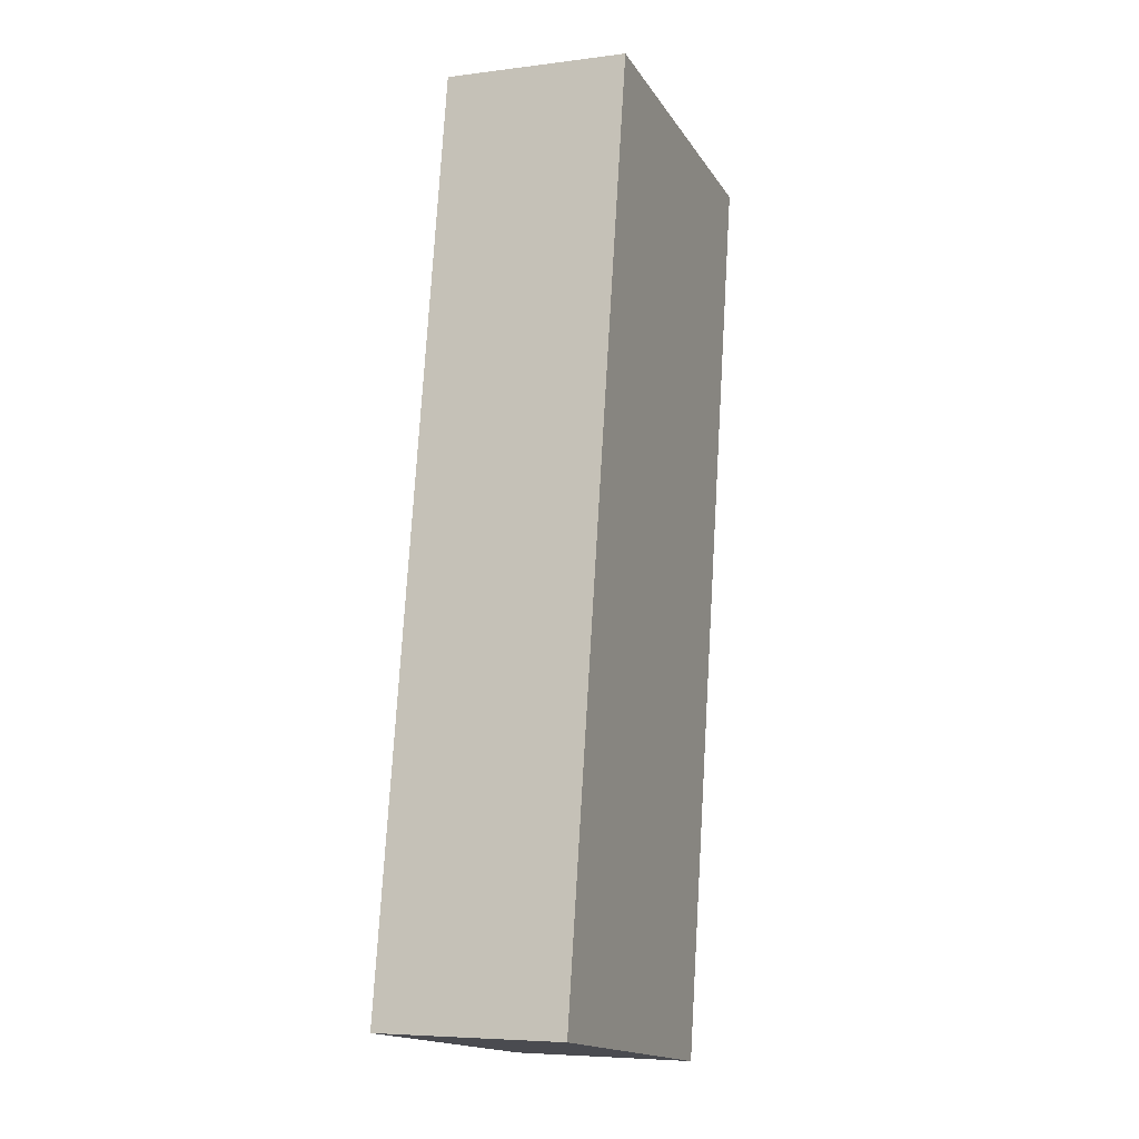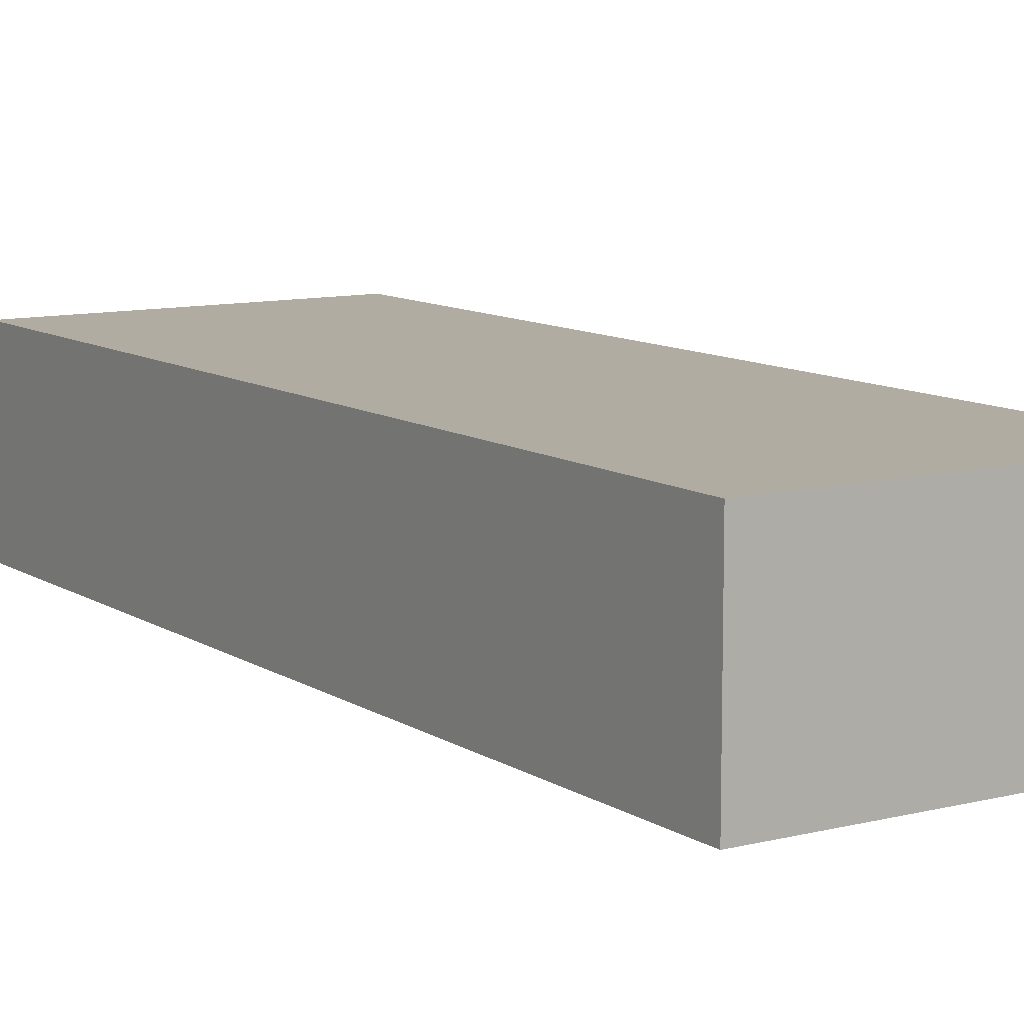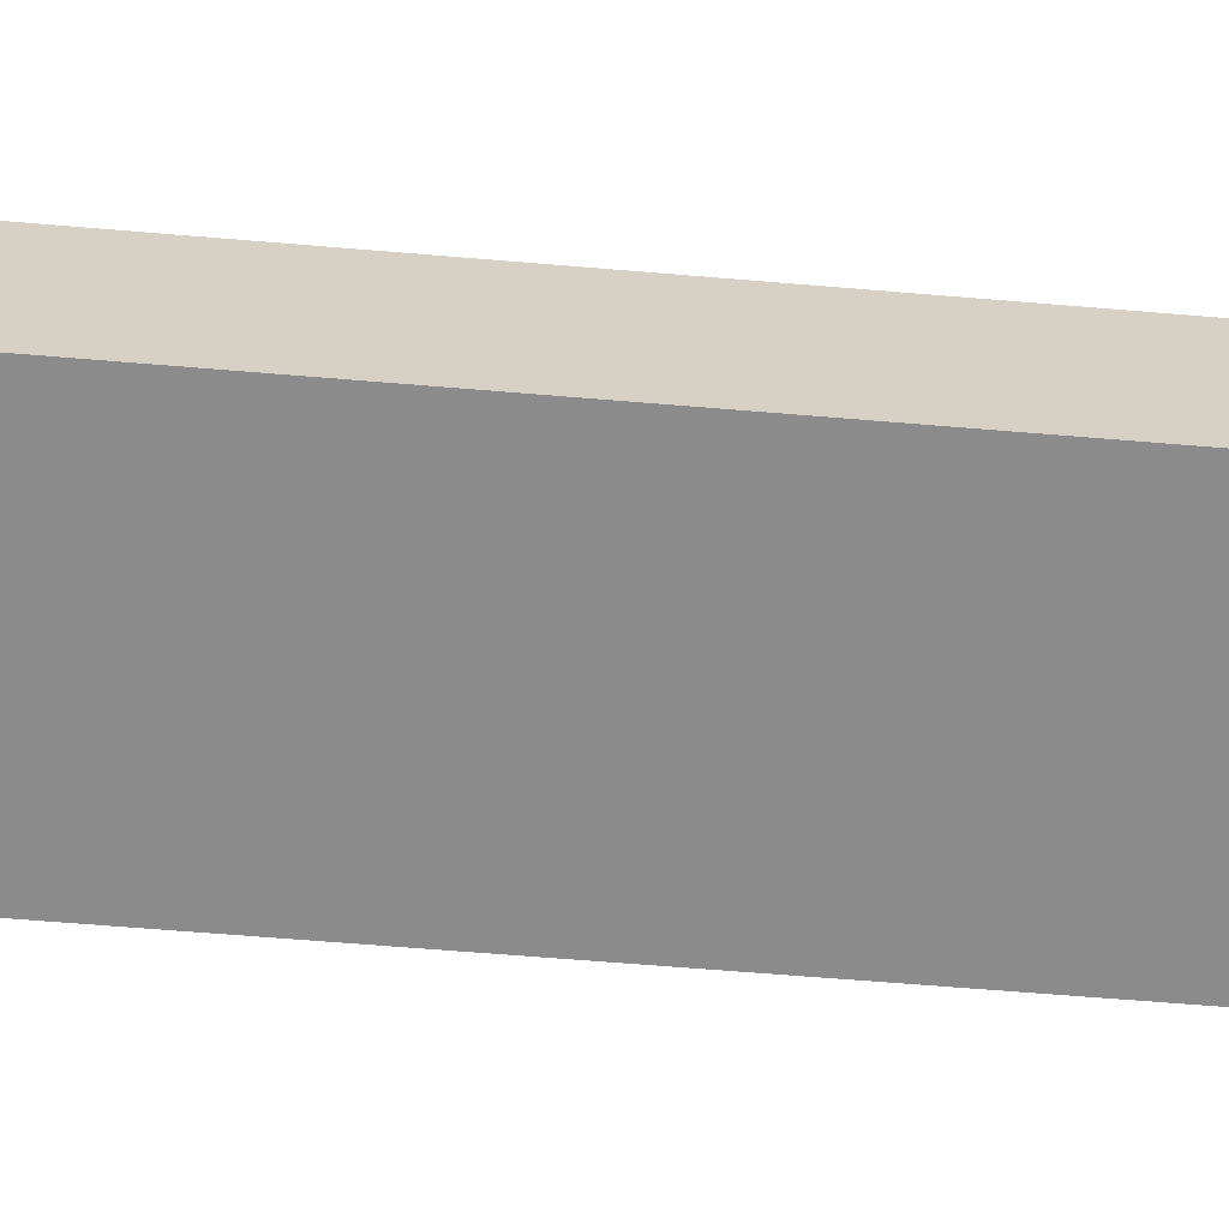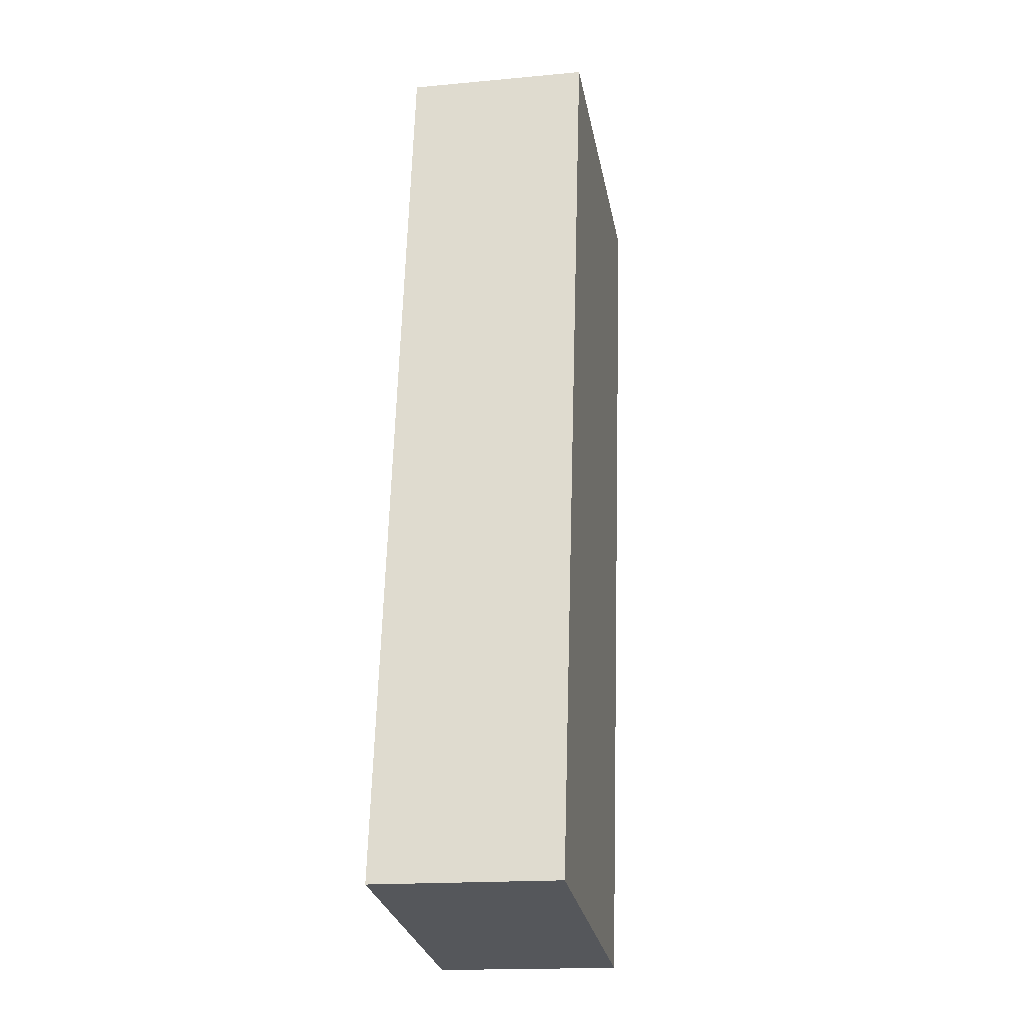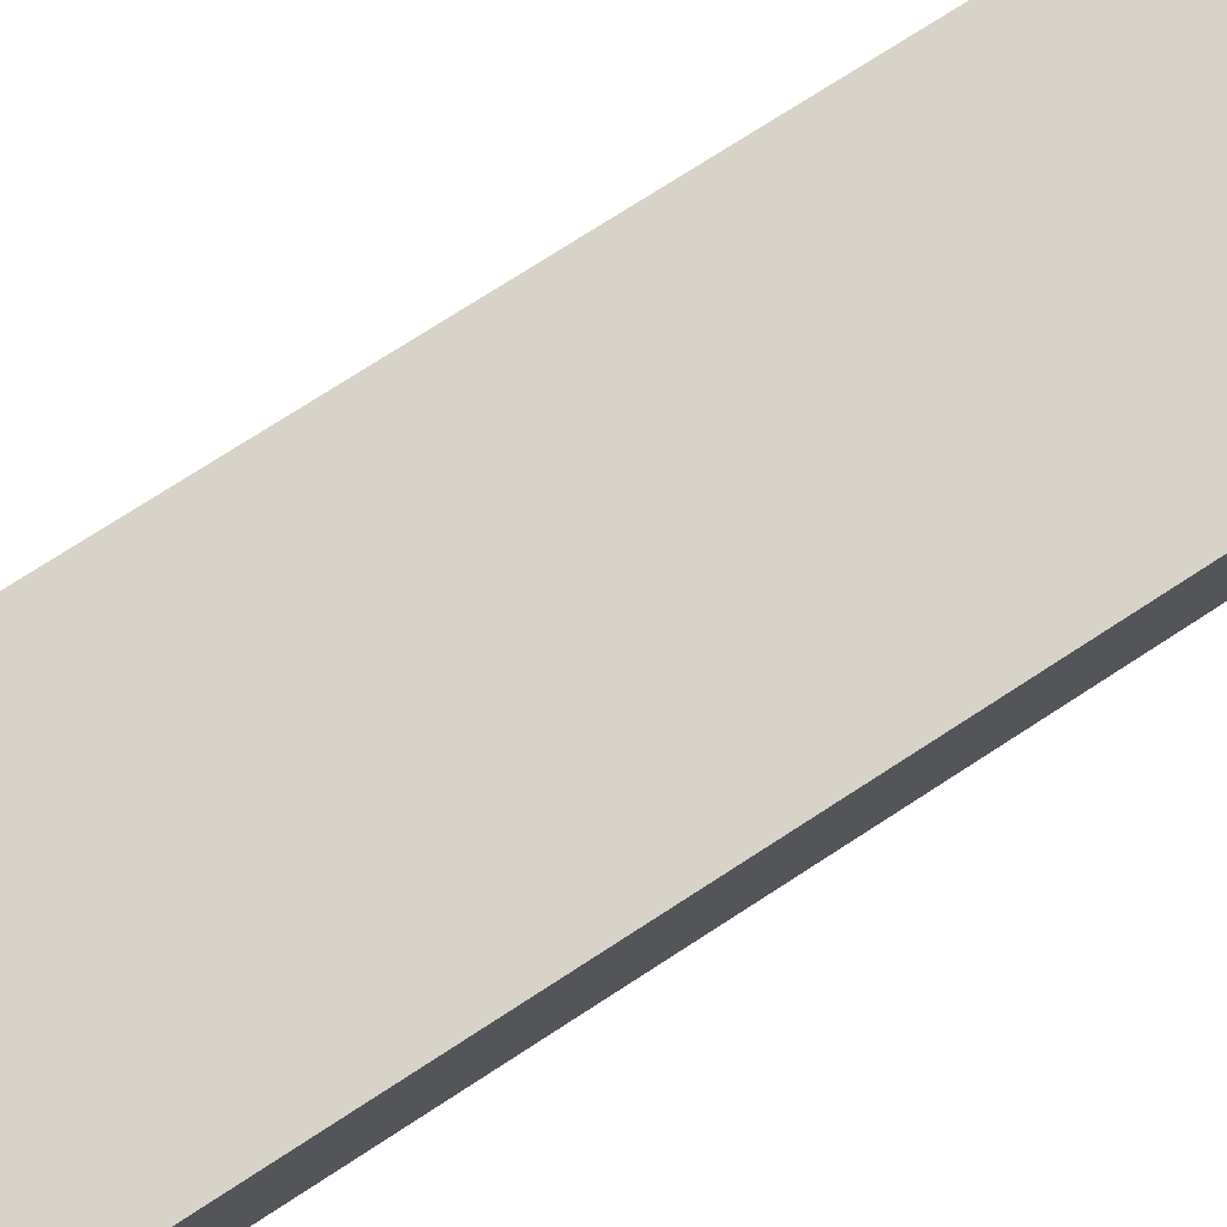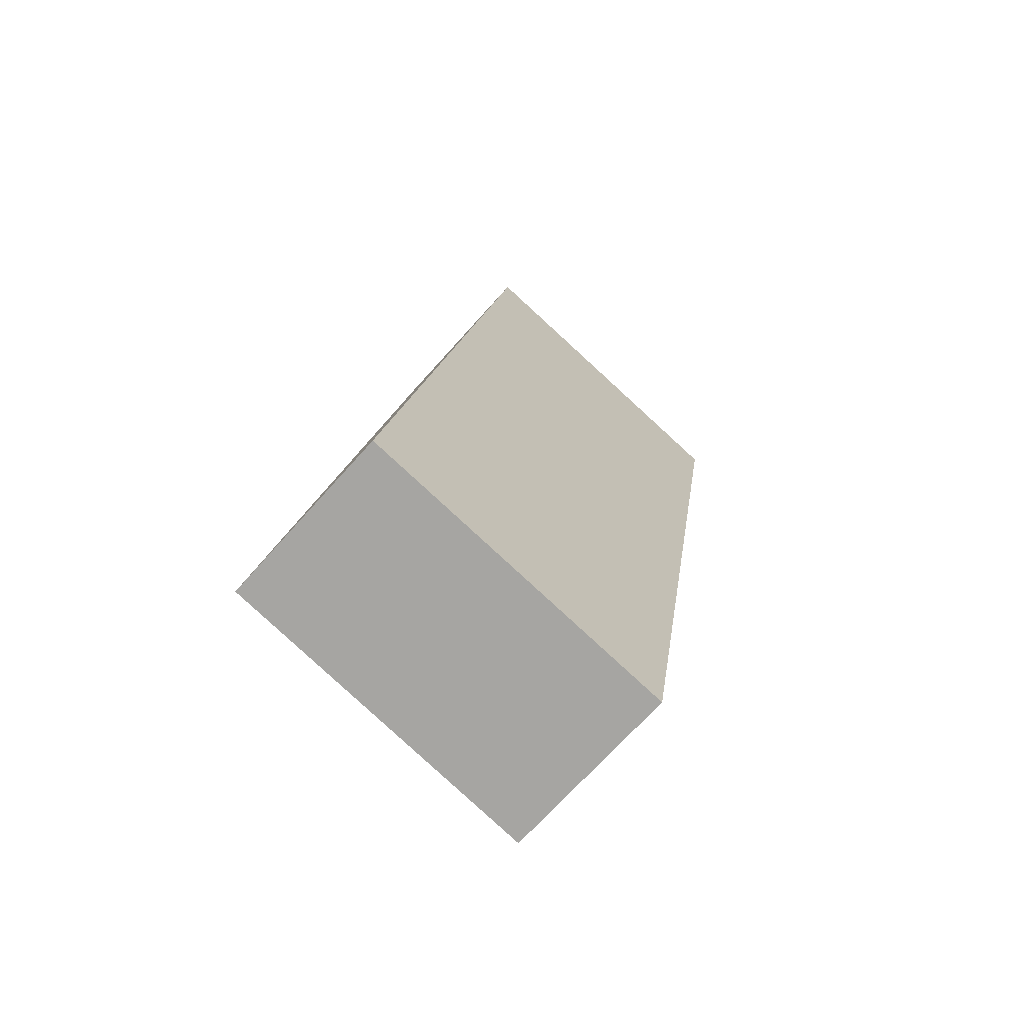
<metadata>
{"format":"obj","ext":"obj","renderer":"f3d","projection":"perspective","resolution":1024,"background":"white","views":[{"elev":-5.7,"azim":-68.4,"up":"+Y"},{"elev":10.2,"azim":-42.1,"up":"+Z"},{"elev":-63.8,"azim":75.8,"up":"+Z"},{"elev":-17.3,"azim":-79.5,"up":"+Y"},{"elev":76.5,"azim":-132.1,"up":"+Z"},{"elev":-69.0,"azim":-41.6,"up":"+Y"}]}
</metadata>
<code>
g default
v -3.659 1.016 0.4
v -3.74 0.5271 0.4
v -3.482 0.9871 0.4
v -3.562 0.4978 0.4
v -3.482 0.9871 0.3
v -3.562 0.4978 0.3
v -3.659 1.016 0.3
v -3.74 0.5271 0.3
g pCube169
f 1 2 4 3
f 3 4 6 5
f 5 6 8 7
f 7 8 2 1
f 2 8 6 4
f 7 1 3 5

</code>
